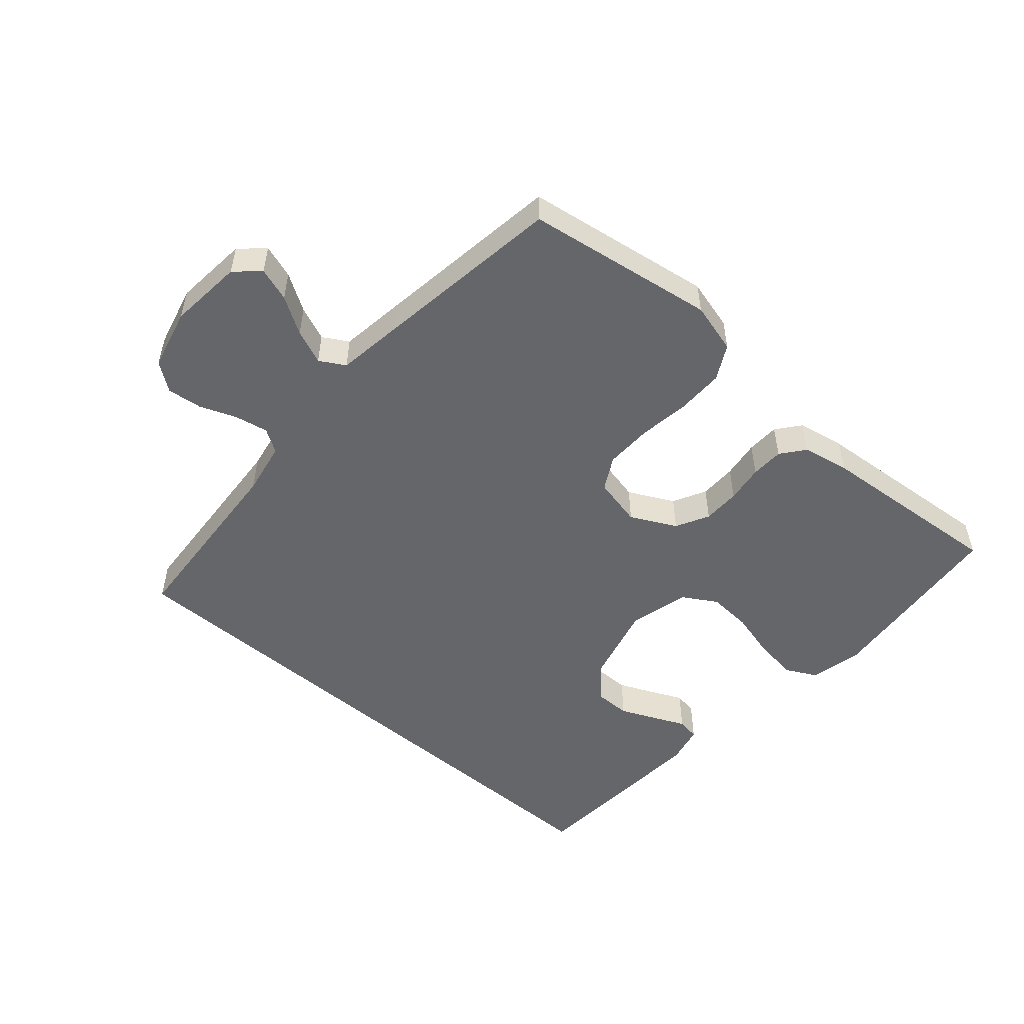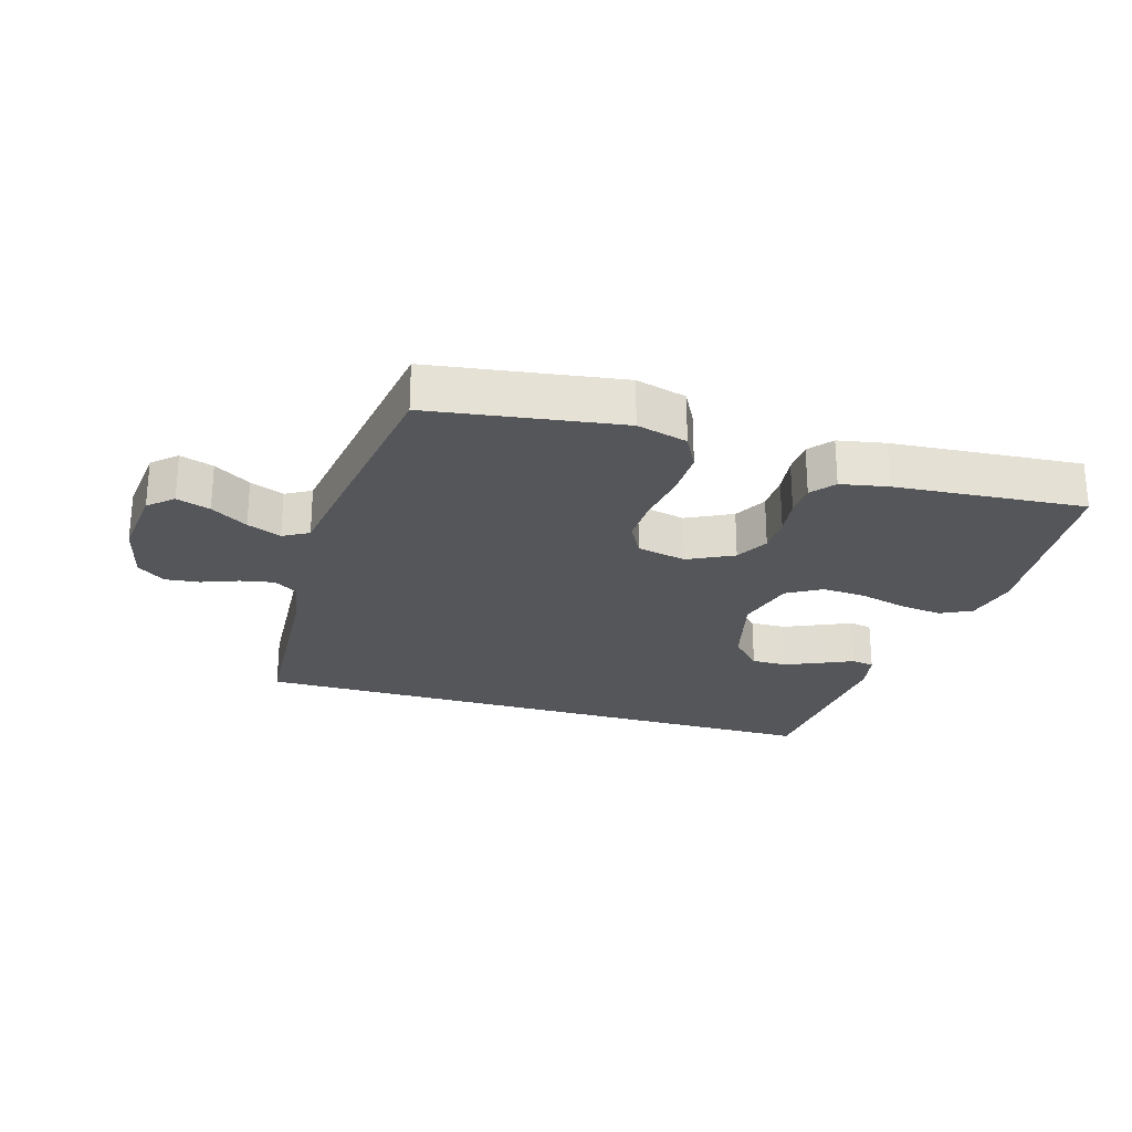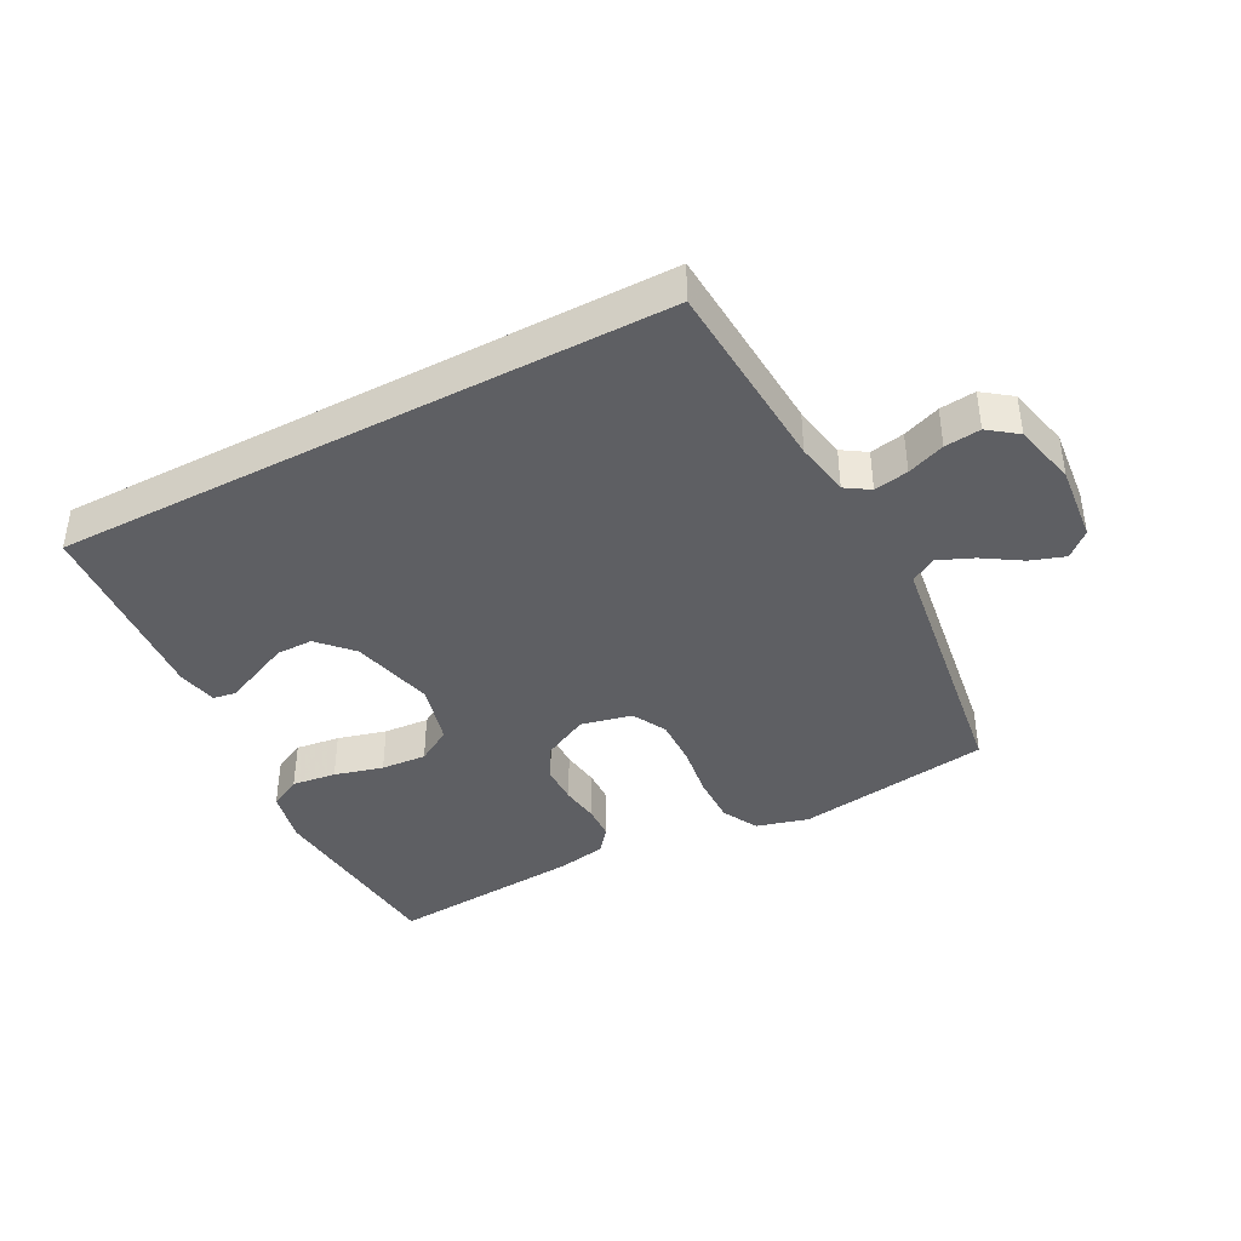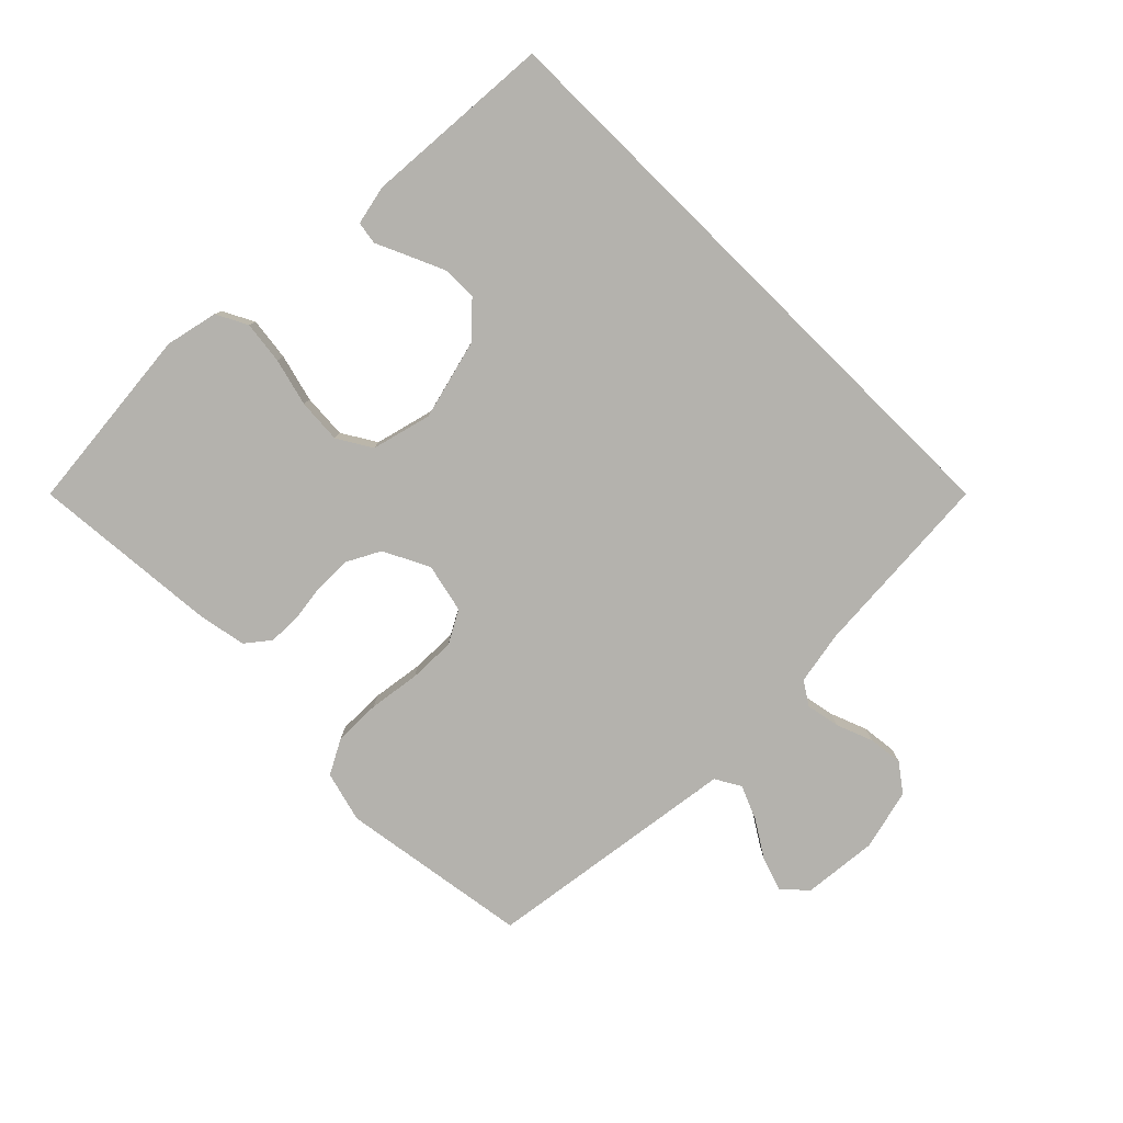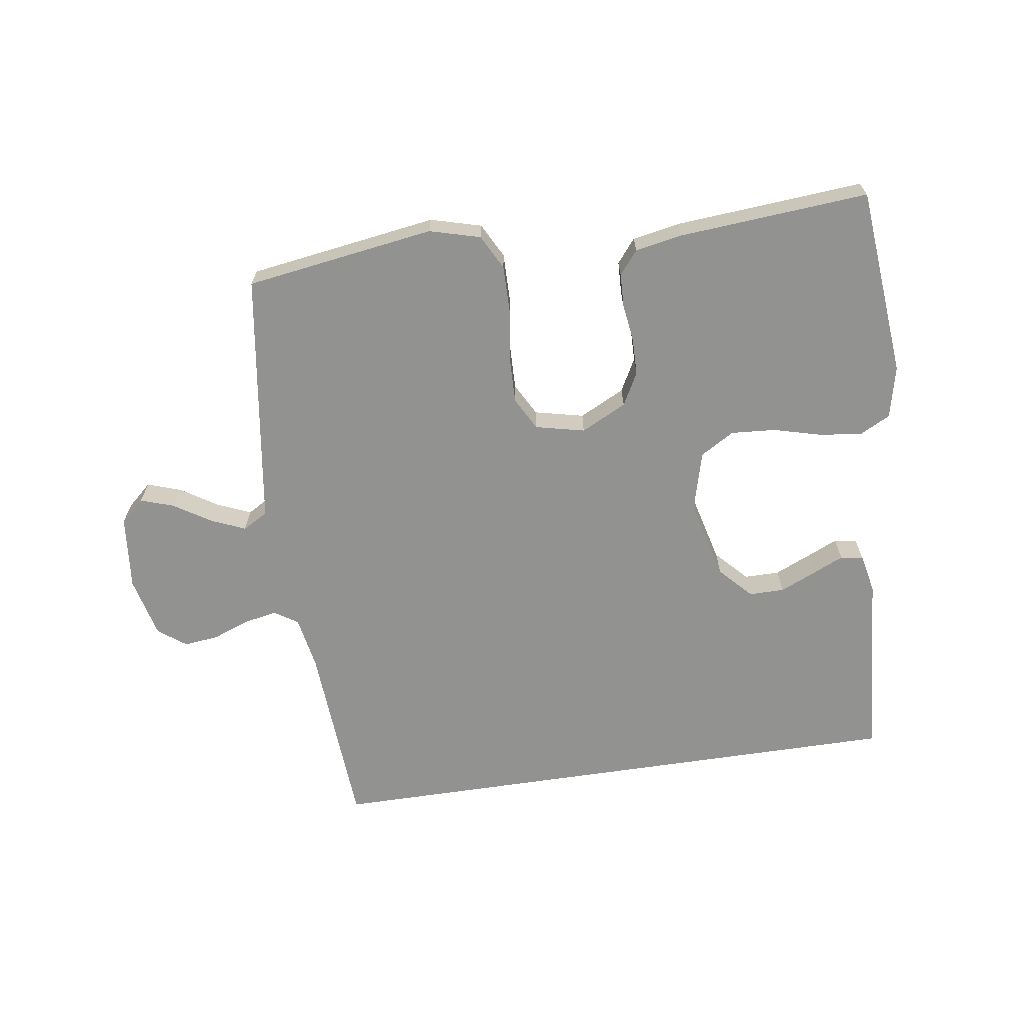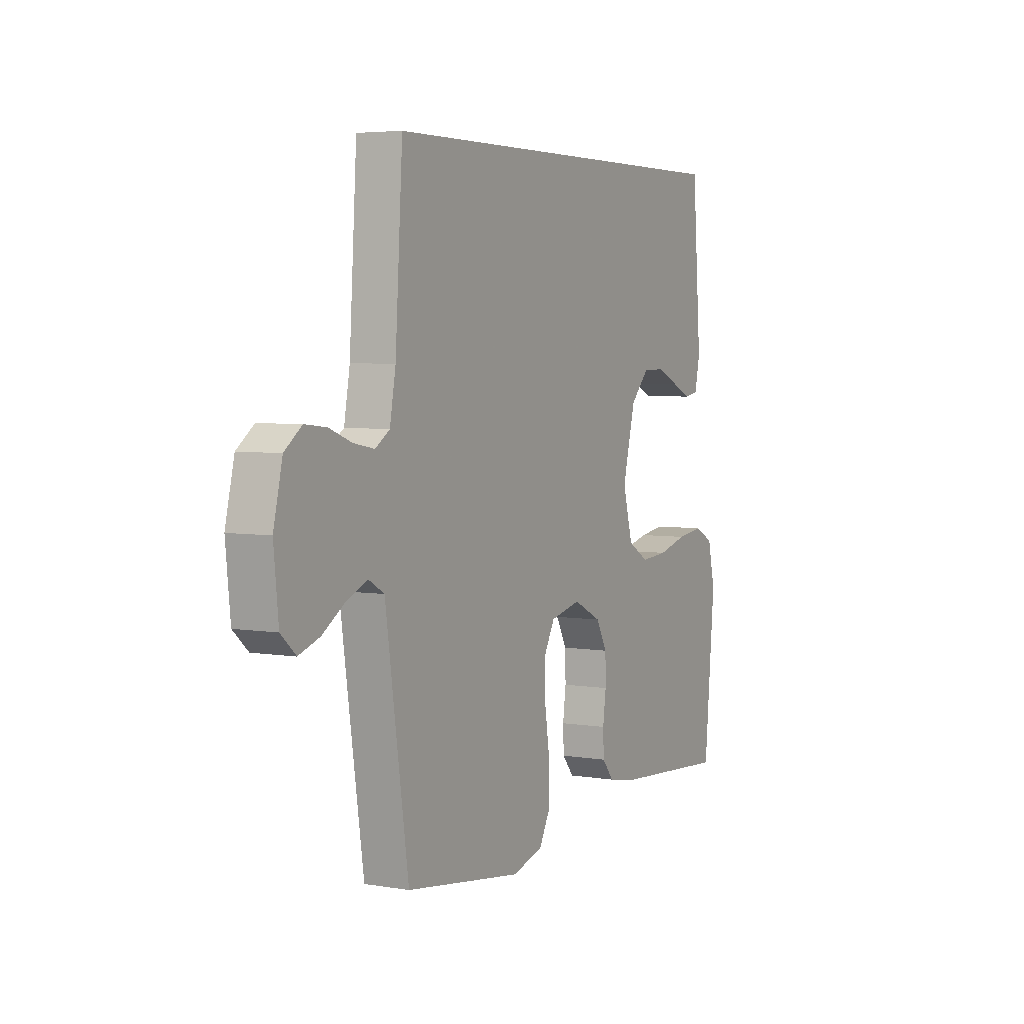
<metadata>
{"format":"obj","ext":"obj","renderer":"f3d","projection":"perspective","resolution":1024,"background":"white","views":[{"elev":-51.8,"azim":139.3,"up":"+Y"},{"elev":-25.1,"azim":163.5,"up":"+Y"},{"elev":-40.7,"azim":27.8,"up":"+Y"},{"elev":-79.5,"azim":-44.7,"up":"+Y"},{"elev":-66.3,"azim":-171.5,"up":"+Y"},{"elev":4.7,"azim":118.1,"up":"+Z"}]}
</metadata>
<code>
v 0.5 0.07 -0.5
v 0.2 0.07 -0.544
v 0.12 0.07 -0.522
v 0.091 0.07 -0.467
v 0.092 0.07 -0.392
v 0.104 0.07 -0.311
v 0.106 0.07 -0.237
v 0.078 0.07 -0.185
v 0 0.07 -0.167
v -0.072 0.07 -0.203
v -0.1 0.07 -0.255
v -0.101 0.07 -0.314
v -0.093 0.07 -0.374
v -0.095 0.07 -0.426
v -0.125 0.07 -0.463
v -0.2 0.07 -0.477
v -0.5 0.07 -0.5
v -0.527 0.07 -0.2
v -0.508 0.07 -0.117
v -0.459 0.07 -0.092
v -0.391 0.07 -0.101
v -0.316 0.07 -0.121
v -0.246 0.07 -0.126
v -0.192 0.07 -0.094
v -0.167 0.07 0
v -0.199 0.07 0.128
v -0.247 0.07 0.179
v -0.303 0.07 0.179
v -0.36 0.07 0.154
v -0.409 0.07 0.132
v -0.445 0.07 0.138
v -0.458 0.07 0.2
v -0.435 0.07 0.5
v 0.51 0.07 0.5
v 0.529 0.07 0.2
v 0.544 0.07 0.116
v 0.581 0.07 0.092
v 0.634 0.07 0.102
v 0.692 0.07 0.124
v 0.747 0.07 0.13
v 0.791 0.07 0.097
v 0.814 0.07 0
v 0.802 0.07 -0.118
v 0.764 0.07 -0.152
v 0.711 0.07 -0.134
v 0.653 0.07 -0.097
v 0.599 0.07 -0.074
v 0.559 0.07 -0.097
v 0.544 0.07 -0.2
v 0.5 0 -0.5
v 0.2 0 -0.544
v 0.12 0 -0.522
v 0.091 0 -0.467
v 0.092 0 -0.392
v 0.104 0 -0.311
v 0.106 0 -0.237
v 0.078 0 -0.185
v 0 0 -0.167
v -0.072 0 -0.203
v -0.1 0 -0.255
v -0.101 0 -0.314
v -0.093 0 -0.374
v -0.095 0 -0.426
v -0.125 0 -0.463
v -0.2 0 -0.477
v -0.5 0 -0.5
v -0.527 0 -0.2
v -0.508 0 -0.117
v -0.459 0 -0.092
v -0.391 0 -0.101
v -0.316 0 -0.121
v -0.246 0 -0.126
v -0.192 0 -0.094
v -0.167 0 0
v -0.199 0 0.128
v -0.247 0 0.179
v -0.303 0 0.179
v -0.36 0 0.154
v -0.409 0 0.132
v -0.445 0 0.138
v -0.458 0 0.2
v -0.435 0 0.5
v 0.51 0 0.5
v 0.529 0 0.2
v 0.544 0 0.116
v 0.581 0 0.092
v 0.634 0 0.102
v 0.692 0 0.124
v 0.747 0 0.13
v 0.791 0 0.097
v 0.814 0 0
v 0.802 0 -0.118
v 0.764 0 -0.152
v 0.711 0 -0.134
v 0.653 0 -0.097
v 0.599 0 -0.074
v 0.559 0 -0.097
v 0.544 0 -0.2
f 4 5 6
f 3 4 6
f 2 3 6
f 1 2 6
f 49 1 6
f 48 49 6
f 47 48 6 7
f 44 45 46
f 43 44 46
f 42 43 46
f 41 42 46
f 40 41 46
f 39 40 46
f 38 39 46
f 37 38 46 47
f 47 7 8
f 37 47 8
f 36 37 8
f 32 33 34 35
f 29 30 31 32
f 28 29 32
f 27 28 32 35
f 26 27 35 36
f 20 21 22
f 19 20 22
f 18 19 22
f 17 18 22
f 16 17 22
f 15 16 22
f 14 15 22
f 13 14 22
f 12 13 22
f 11 12 22 23
f 10 11 23 24
f 36 8 9
f 26 36 9
f 25 26 9
f 9 10 24 25
f 55 54 53
f 55 53 52
f 55 52 51
f 55 51 50
f 55 50 98
f 55 98 97
f 56 55 97 96
f 95 94 93
f 95 93 92
f 95 92 91
f 95 91 90
f 95 90 89
f 95 89 88
f 95 88 87
f 96 95 87 86
f 57 56 96
f 57 96 86
f 57 86 85
f 84 83 82 81
f 81 80 79 78
f 81 78 77
f 84 81 77 76
f 85 84 76 75
f 71 70 69
f 71 69 68
f 71 68 67
f 71 67 66
f 71 66 65
f 71 65 64
f 71 64 63
f 71 63 62
f 71 62 61
f 72 71 61 60
f 73 72 60 59
f 58 57 85
f 58 85 75
f 58 75 74
f 74 73 59 58
f 1 50 51 2
f 2 51 52 3
f 3 52 53 4
f 4 53 54 5
f 5 54 55 6
f 6 55 56 7
f 7 56 57 8
f 8 57 58 9
f 9 58 59 10
f 10 59 60 11
f 11 60 61 12
f 12 61 62 13
f 13 62 63 14
f 14 63 64 15
f 15 64 65 16
f 16 65 66 17
f 17 66 67 18
f 18 67 68 19
f 19 68 69 20
f 20 69 70 21
f 21 70 71 22
f 22 71 72 23
f 23 72 73 24
f 24 73 74 25
f 25 74 75 26
f 26 75 76 27
f 27 76 77 28
f 28 77 78 29
f 29 78 79 30
f 30 79 80 31
f 31 80 81 32
f 32 81 82 33
f 33 82 83 34
f 34 83 84 35
f 35 84 85 36
f 36 85 86 37
f 37 86 87 38
f 38 87 88 39
f 39 88 89 40
f 40 89 90 41
f 41 90 91 42
f 42 91 92 43
f 43 92 93 44
f 44 93 94 45
f 45 94 95 46
f 46 95 96 47
f 47 96 97 48
f 48 97 98 49
f 49 98 50 1

</code>
